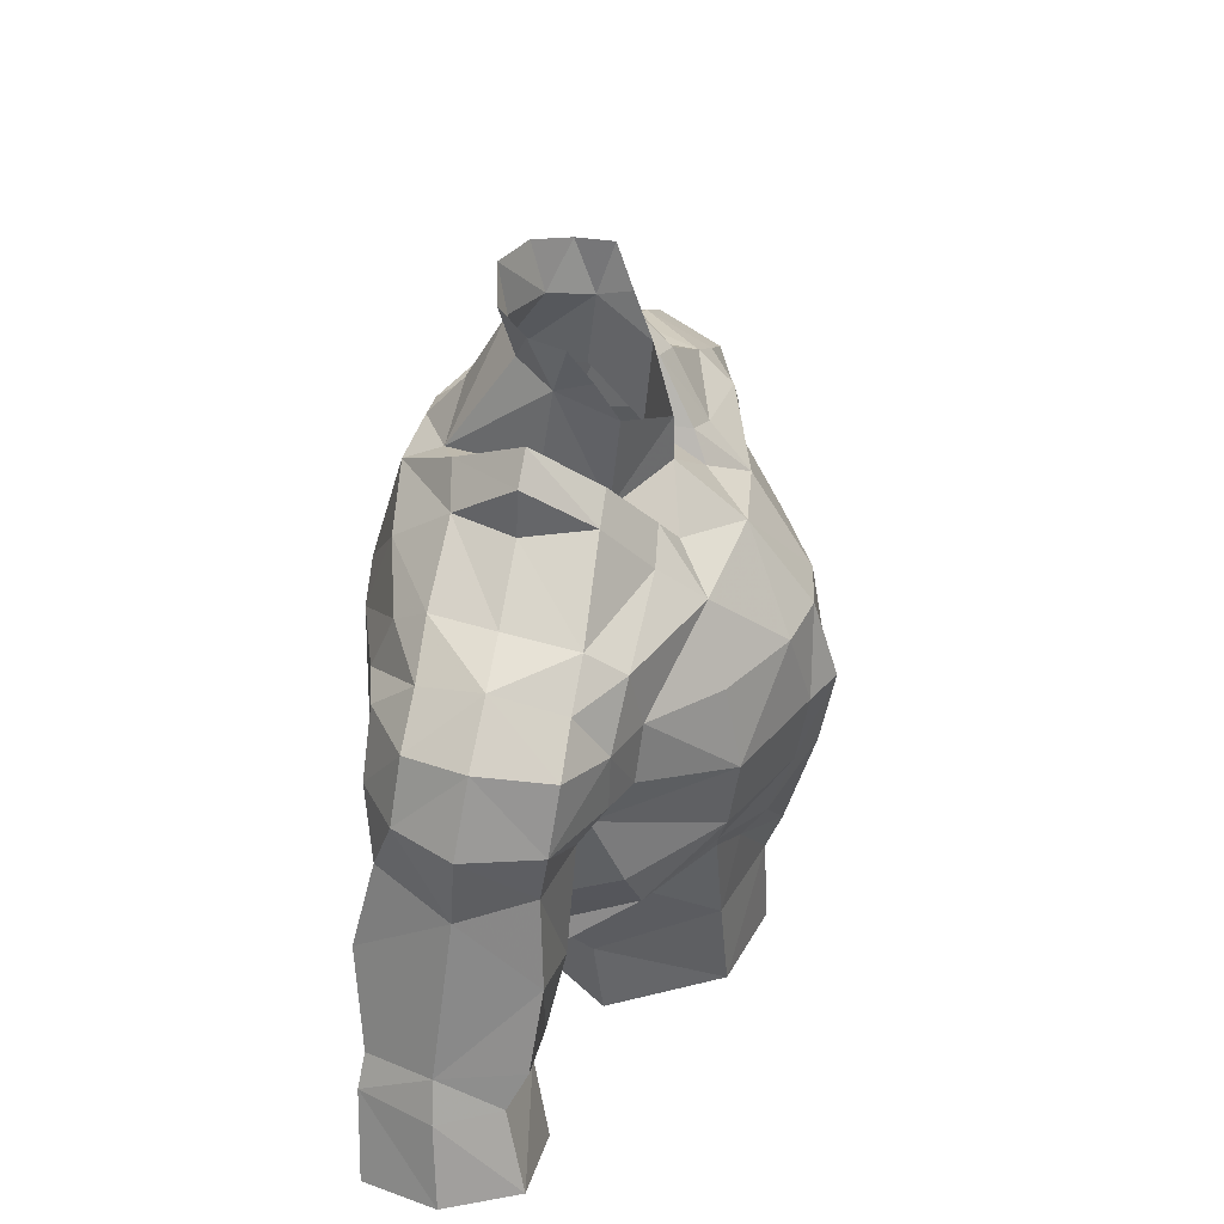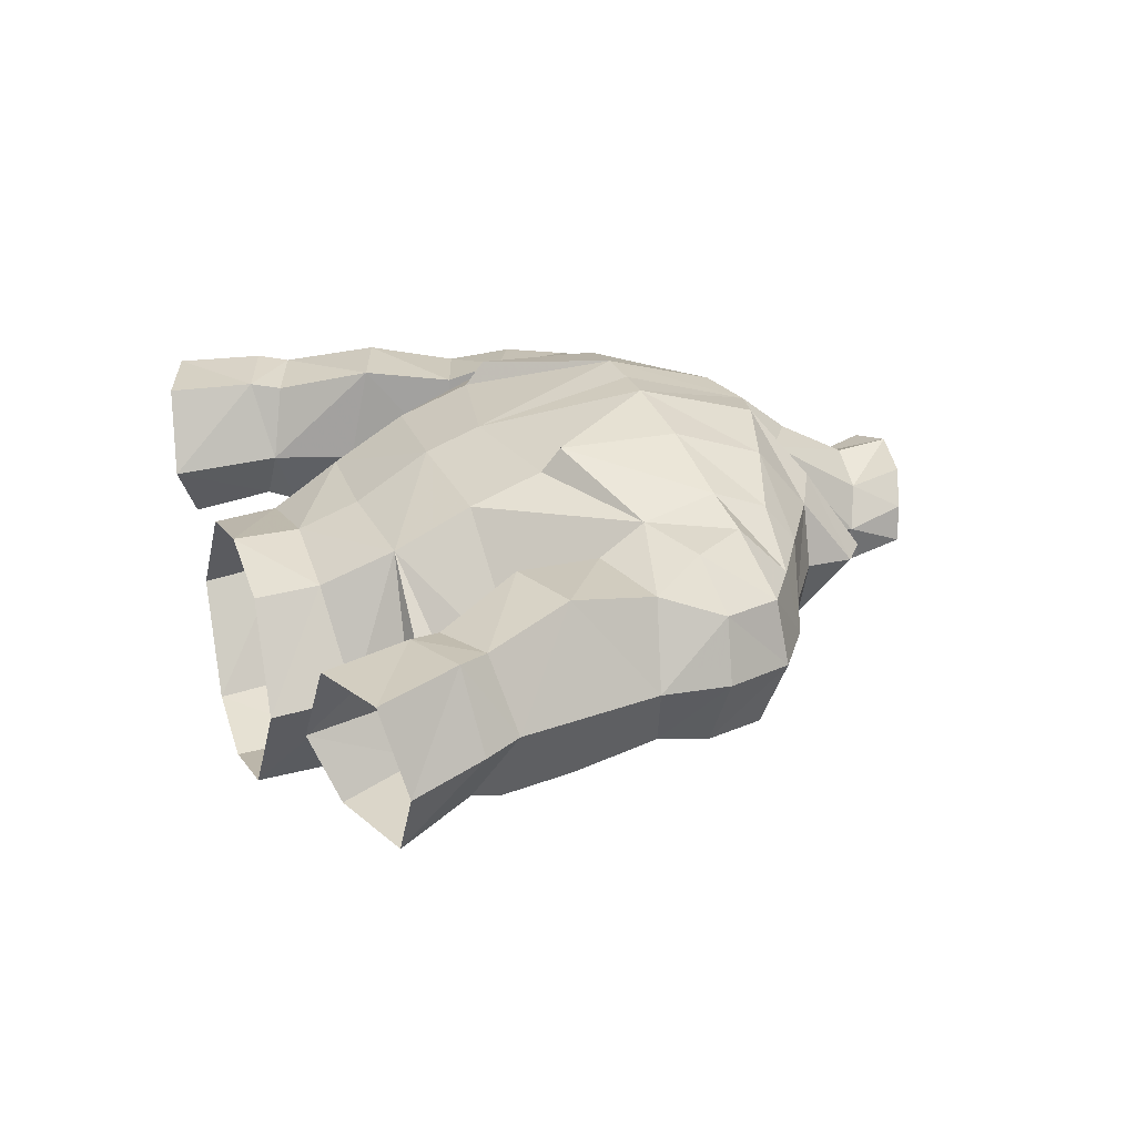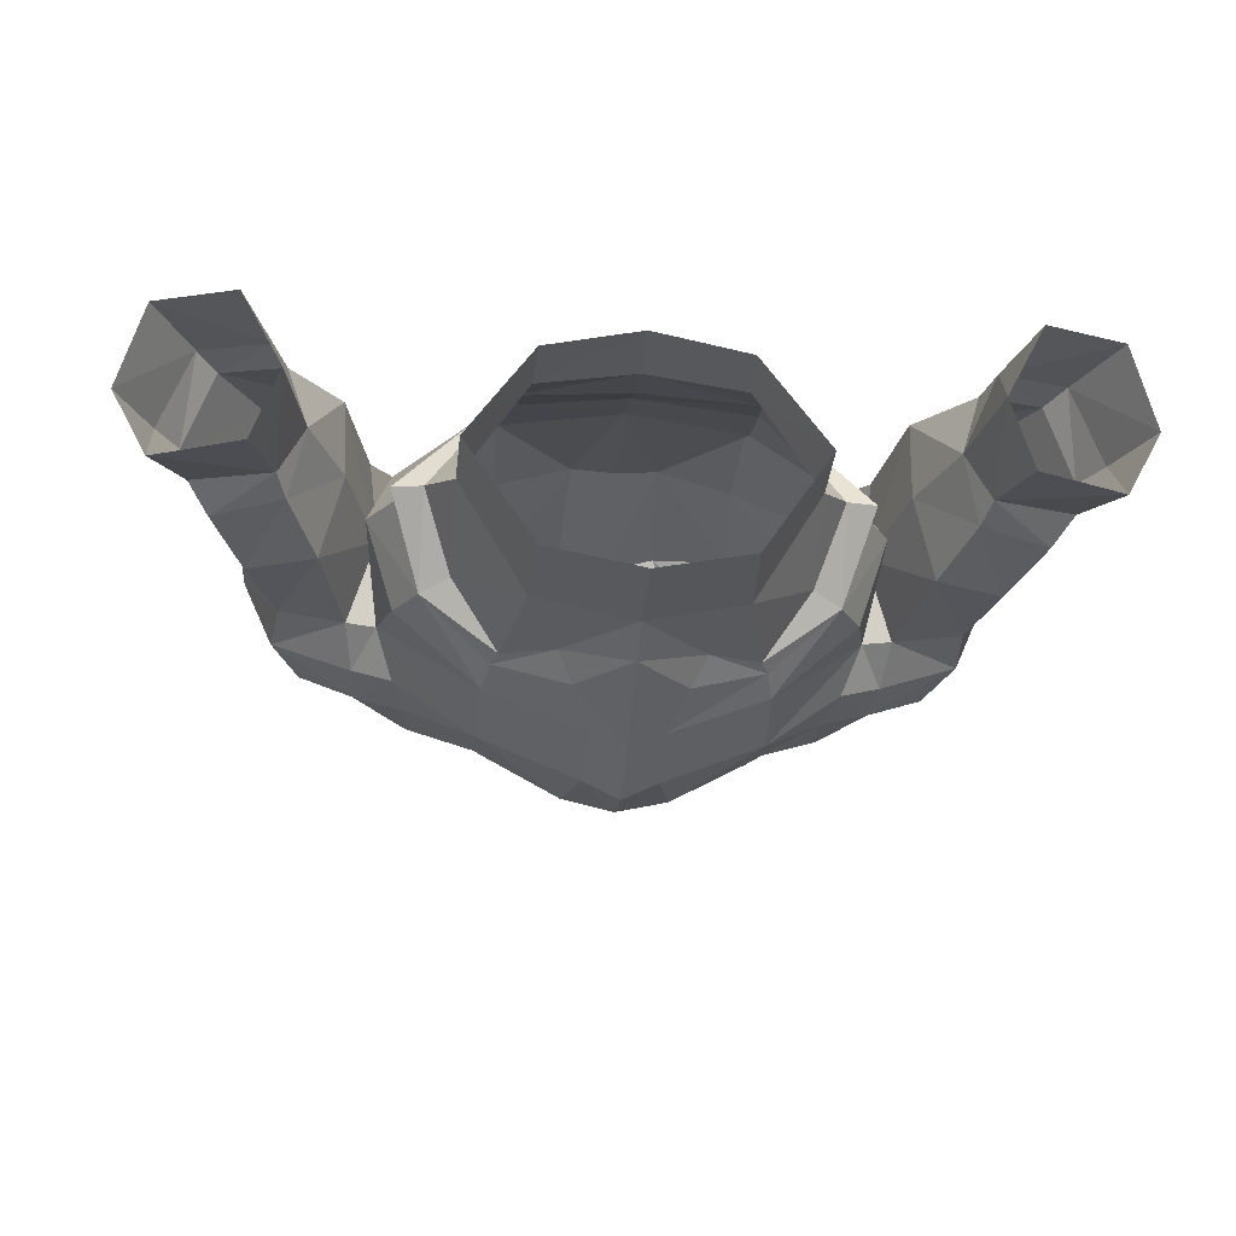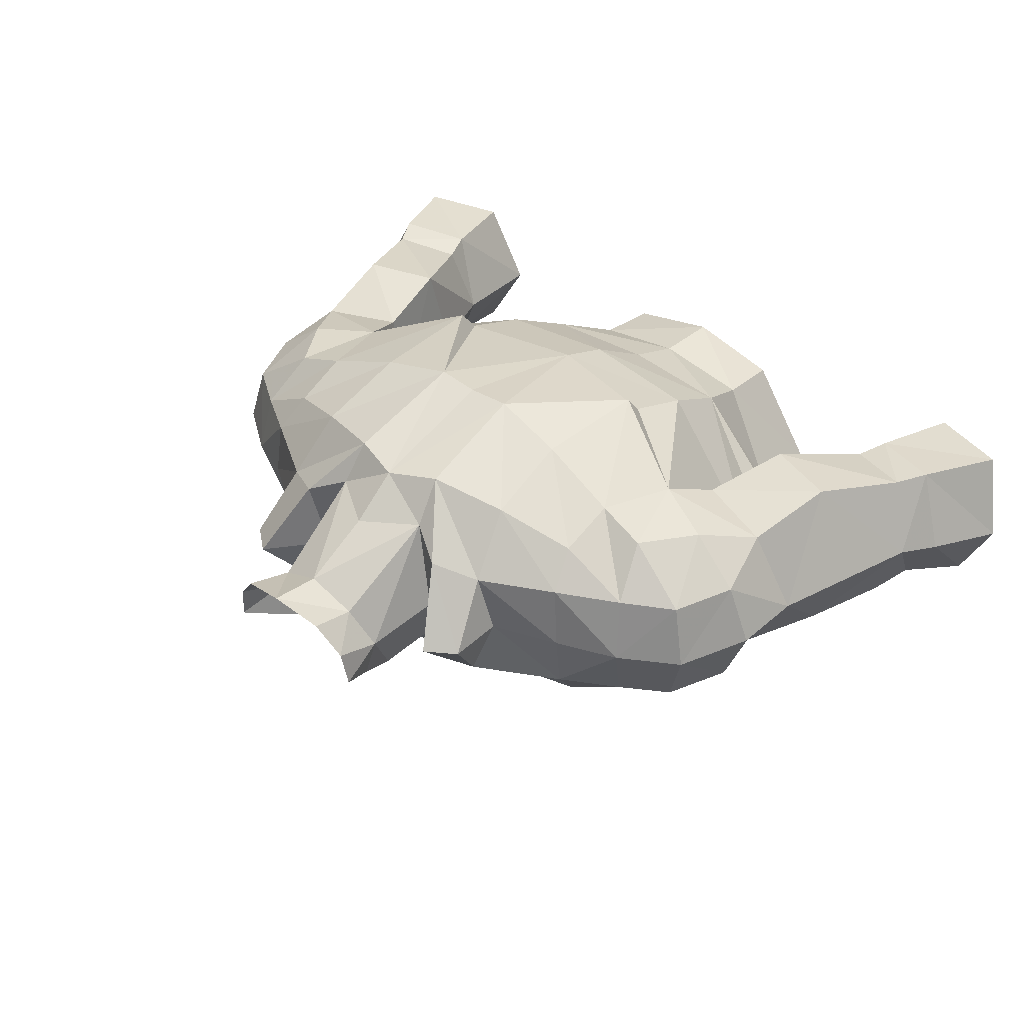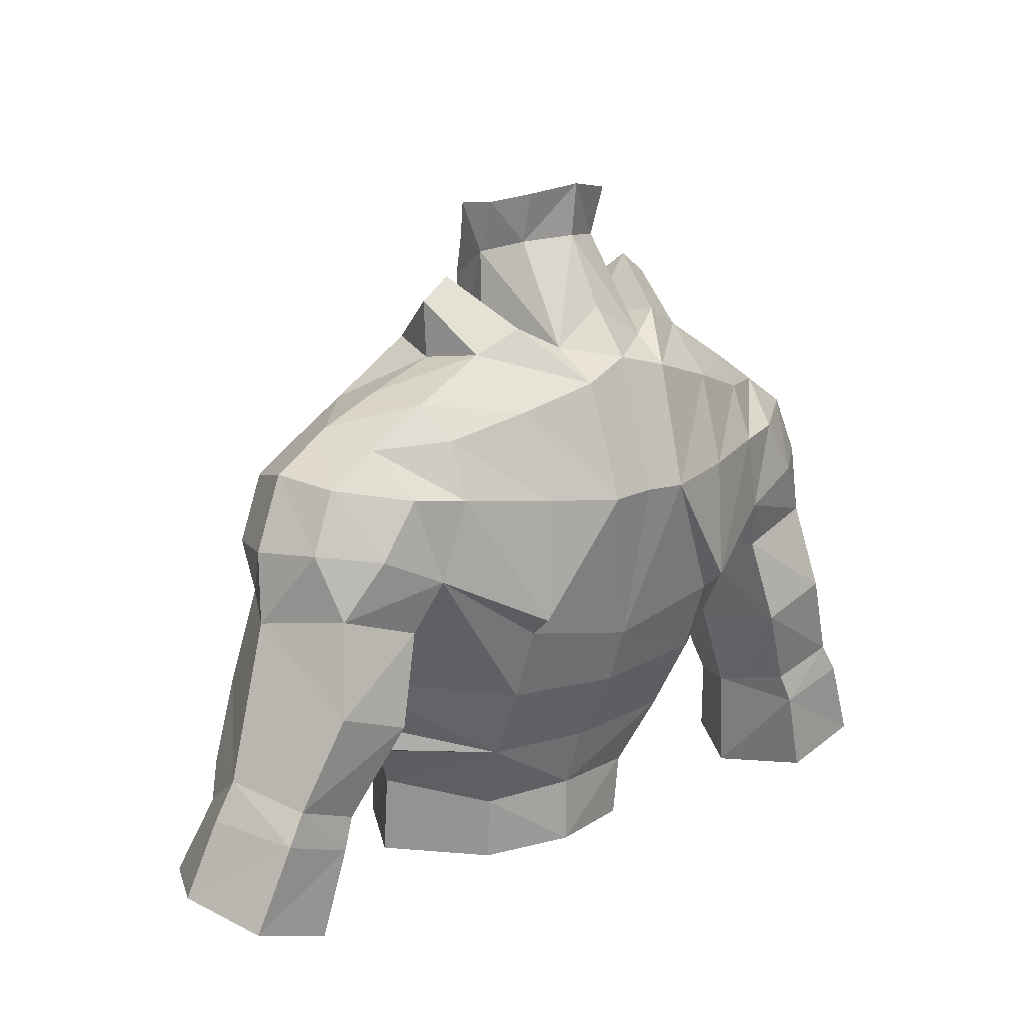
<metadata>
{"format":"obj","ext":"obj","renderer":"f3d","projection":"perspective","resolution":1024,"background":"white","views":[{"elev":41.1,"azim":-76.0,"up":"+Z"},{"elev":25.7,"azim":-109.3,"up":"+Y"},{"elev":-29.3,"azim":175.8,"up":"+Y"},{"elev":38.4,"azim":42.5,"up":"+Y"},{"elev":14.7,"azim":138.1,"up":"+Z"}]}
</metadata>
<code>
g priest_armour_male_34570
v 8e-06 -1.122 76.76
v 8e-06 -3.54 74.8
v 1.895 -1.773 75.2
v 2.261 0.3813 76.26
v 1.244 -5.692 65.96
v 1.917 -4.979 64.04
v 4.551 -3.837 64.99
v 4.802 -4.186 66.1
v 8e-06 6.949 77.06
v 1.849 7.209 76.36
v 1.634 8.487 72.23
v 7e-06 8.419 72.3
v 5.86 0.0604 59.98
v 3.532 3.466 59.48
v 4.242 4.717 62.05
v 6.876 0.8532 61.71
v 4.418 7.823 72.52
v 4.59 6.709 75.61
v 7.328 5.848 74.81
v 7.383 6.673 72.81
v 5.773 -0.2595 57.01
v 3.43 3.292 57.14
v 6e-06 4.079 57.17
v 6e-06 4.109 59.6
v 2.423 -4.196 63.15
v 4.289 -3.755 64.4
v 4.958 -4.556 68.83
v 4.581 -3.911 71.68
v 1.877 -5.427 71.72
v 1.309 -6.104 68.8
v 1.724 3.421 81.1
v 1.839 3.917 82.91
v 2.758 2.766 82.59
v 2.62 2.031 80.69
v 8e-06 4.204 81.28
v 9e-06 4.424 83.2
v 7.383 6.673 72.81
v 7.328 5.848 74.81
v 9.766 4.426 74.61
v 9.219 6.065 73
v 2.036 5.713 77.5
v 2.864 2.39 77.87
v 8e-06 5.565 78.78
v 3.325 -4.112 56.87
v 3.496 -3.846 60.4
v 6e-06 -4.67 60.29
v 6e-06 -4.842 56.77
v 13.28 2.347 71.13
v 12.16 -0.2194 70.84
v 11.86 0.07743 68.96
v 13.34 2.49 68.57
v 9.296 -1.341 70.48
v 9.503 -0.3667 68.81
v 10.08 2.143 75.1
v 9.588 -0.2891 74.24
v 11.28 -0.269 73.14
v 12.14 2.119 73.71
v 6.948 -1.852 64.03
v 7.717 1.174 63.05
v 8.851 1.615 65.19
v 7.833 -1.502 65.83
v 8.183 6.349 69.9
v 4.568 7.928 68.1
v 10.68 2.46 61.02
v 9.541 2.532 63.96
v 9.775 6.027 64.76
v 11.51 5.131 61.57
v 11.95 5.294 60.45
v 13.89 5.409 62.45
v 14.52 5.509 61.35
v 10.32 -0.24 64.72
v 8.53 2.332 67.76
v 11.56 0.6046 60.87
v 11.29 2.047 57.05
v 12.26 -0.0936 57.94
v 15.44 -0.17 59
v 14.44 0.6825 61.67
v 11.27 0.2583 61.91
v 8.914 5.611 68
v 15.76 5.208 58.32
v 12.81 5.087 57.32
v 11.86 5.37 68.96
v 12.48 6.064 65.7
v 13.81 0.07801 62.85
v 12.8 -0.1731 65.72
v 6e-06 4.876 61.81
v 7e-06 6.485 64.49
v 4.525 6.145 64.77
v 7.86 -1.803 70.26
v 8.443 -0.4968 68.81
v 4.819 0.04401 77.51
v 5.62 2.321 79.18
v 4.547 2.349 79.98
v 3.502 0.1722 78.07
v 3.296 -3.005 74.12
v 3.858 -1.447 75.49
v 2.475 -1.215 76.15
v 7.408 -1.547 74.47
v 7.322 -1.941 72.28
v 7.61 -0.2426 75.52
v 9e-06 -1.089 78.42
v 2.12 0.0743 79.56
v 5.934 -1.509 63.42
v 7.967 0.9807 62.06
v 8e-06 -5.83 71.8
v 8e-06 -6.743 68.86
v 7e-06 -6.262 65.86
v 6e-06 -5.228 61.88
v 2.036 5.713 77.5
v 3.433 5.036 78.25
v 5.059 4.61 77.43
v 5.62 2.321 79.18
v 4.547 2.349 79.98
v 7.939 2.273 76.12
v 7.684 4.595 75.97
v 5.558 2.366 77.13
v 11.56 4.381 73.45
v 7e-06 7.202 66.51
v 4.517 7.089 67.4
v -2.261 0.3813 76.26
v -1.895 -1.773 75.2
v -1.244 -5.692 65.96
v -4.802 -4.186 66.1
v -4.551 -3.837 64.99
v -1.917 -4.979 64.04
v -1.634 8.487 72.23
v -1.82 7.209 76.59
v -5.86 0.0604 59.98
v -6.876 0.8532 61.71
v -4.242 4.717 62.05
v -3.532 3.466 59.48
v -4.418 7.823 72.52
v -7.383 6.673 72.81
v -7.293 5.848 74.84
v -4.592 6.709 75.75
v -3.43 3.292 57.14
v -5.773 -0.2595 57.01
v -2.423 -4.196 63.15
v -4.289 -3.755 64.4
v -4.958 -4.556 68.83
v -1.309 -6.104 68.8
v -1.877 -5.427 71.72
v -4.581 -3.911 71.68
v -1.724 3.421 81.1
v -2.62 2.031 80.69
v -2.758 2.766 82.59
v -1.839 3.917 82.91
v -7.383 6.673 72.81
v -9.219 6.065 73
v -9.766 4.426 74.61
v -7.293 5.848 74.84
v -2.038 5.713 77.51
v -2.864 2.39 77.87
v -3.325 -4.112 56.87
v -3.496 -3.846 60.4
v -13.28 2.347 71.13
v -13.34 2.49 68.57
v -12.08 0.07743 68.96
v -12.16 -0.2194 70.84
v -9.503 -0.3667 68.81
v -9.296 -1.341 70.48
v -10.08 2.143 75.1
v -12.14 2.119 73.71
v -11.28 -0.4019 73.11
v -9.588 -0.2891 74.24
v -6.948 -1.852 64.03
v -7.833 -1.502 65.83
v -8.851 1.615 65.19
v -7.717 1.174 63.05
v -4.568 7.928 68.1
v -8.183 6.349 69.9
v -10.68 2.46 61.02
v -11.51 5.131 61.57
v -9.775 6.027 64.76
v -9.541 2.532 63.96
v -11.95 5.294 60.45
v -14.52 5.509 61.35
v -13.89 5.409 62.45
v -10.32 -0.24 64.72
v -8.53 2.332 67.76
v -11.56 0.6046 60.87
v -12.26 -0.0936 57.94
v -11.29 2.047 57.05
v -15.44 -0.17 59
v -14.44 0.6825 61.67
v -11.27 0.2583 61.91
v -8.914 5.611 68
v -15.76 5.208 58.32
v -12.81 5.087 57.32
v -12.48 6.064 65.7
v -11.86 5.37 68.96
v -12.8 -0.1731 65.72
v -13.81 0.07801 62.85
v -4.525 6.145 64.77
v -8.443 -0.4968 68.81
v -7.86 -1.803 70.26
v -4.819 0.044 77.51
v -3.502 0.1722 78.07
v -4.547 2.349 79.98
v -5.62 2.321 79.18
v -2.475 -1.215 76.15
v -3.858 -1.447 75.49
v -3.296 -3.005 74.12
v -7.574 -1.547 74.41
v -7.322 -1.941 72.28
v -7.955 -0.2426 75.35
v -2.12 0.0743 79.56
v -7.967 0.9807 62.06
v -5.934 -1.509 63.42
v -5.059 4.61 77.43
v -5.62 2.321 79.18
v -4.547 2.349 79.98
v -3.433 5.036 78.25
v -5.72 2.368 77.44
v -11.56 4.381 73.45
v -4.517 7.089 67.4
v 8.443 -0.4968 68.81
v 7.86 -1.803 70.26
v 12.45 4.532 71.27
v 7.939 2.273 76.12
v 5.558 2.366 77.13
v 2.864 2.39 77.87
v 2.508 0.7895 81.09
v 3.001 1.478 82.48
v 8e-06 5.565 78.78
v 8.183 6.349 69.9
v 7.61 -0.2426 75.52
v 7.684 4.595 75.97
v 8.53 2.332 67.76
v 7.322 -1.941 72.28
v 9.182 -1.376 72.48
v 7.408 -1.547 74.47
v 10.56 6.005 70.99
v 14.98 2.825 63.16
v 16.74 2.323 59.06
v 15.68 2.69 61.8
v 15.68 2.69 61.8
v 7.939 2.273 76.12
v -8.443 -0.4968 68.81
v -7.86 -1.803 70.26
v -7.829 4.595 75.79
v -12.45 4.532 71.27
v -5.72 2.368 77.44
v -2.038 5.713 77.51
v -2.864 2.39 77.87
v -2.508 0.7895 81.09
v -3.001 1.478 82.48
v -8.183 6.349 69.9
v -7.955 -0.2426 75.35
v -7.829 4.595 75.79
v -8.53 2.332 67.76
v -7.322 -1.941 72.28
v -7.574 -1.547 74.41
v -9.182 -1.376 72.48
v -10.56 6.005 70.99
v -14.98 2.825 63.16
v -15.68 2.69 61.8
v -16.74 2.323 59.06
v -15.68 2.69 61.8
v -8.184 2.273 75.84
v -8.184 2.273 75.84
v -8.184 2.273 75.84
f 1 2 3
f 3 4 1
f 5 6 7
f 7 8 5
f 9 10 11
f 11 12 9
f 13 14 15
f 15 16 13
f 17 18 19
f 19 20 17
f 14 13 21
f 21 22 14
f 23 24 14
f 14 22 23
f 25 26 7
f 7 6 25
f 27 28 29
f 29 30 27
f 31 32 33
f 33 34 31
f 31 35 36
f 36 32 31
f 37 38 39
f 39 40 37
f 41 31 34
f 34 42 41
f 41 43 35
f 35 31 41
f 44 21 13
f 13 45 44
f 44 45 46
f 46 47 44
f 48 49 50
f 50 51 48
f 49 52 53
f 53 50 49
f 54 55 56
f 56 57 54
f 58 59 60
f 60 61 58
f 20 62 63
f 63 17 20
f 64 65 66
f 66 67 64
f 68 67 69
f 69 70 68
f 71 53 72
f 72 65 71
f 73 64 74
f 74 75 73
f 76 77 73
f 73 75 76
f 65 64 78
f 78 71 65
f 66 65 72
f 72 79 66
f 80 81 68
f 68 70 80
f 79 82 83
f 83 66 79
f 78 84 85
f 85 71 78
f 15 86 87
f 87 88 15
f 15 88 60
f 60 59 15
f 71 85 50
f 50 53 71
f 52 89 90
f 90 53 52
f 91 92 93
f 93 94 91
f 95 96 97
f 97 3 95
f 98 96 95
f 95 99 98
f 96 91 94
f 94 97 96
f 100 91 96
f 96 98 100
f 101 1 4
f 4 102 101
f 58 103 16
f 16 104 58
f 58 7 26
f 26 103 58
f 58 61 8
f 8 7 58
f 30 29 105
f 105 106 30
f 6 5 107
f 107 108 6
f 25 6 108
f 108 46 25
f 5 30 106
f 106 107 5
f 10 109 110
f 110 111 10
f 112 111 110
f 110 113 112
f 114 115 111
f 111 116 114
f 117 39 54
f 54 57 117
f 118 119 88
f 88 87 118
f 18 17 11
f 11 10 18
f 11 119 118
f 118 12 11
f 1 120 121
f 121 2 1
f 122 123 124
f 124 125 122
f 9 12 126
f 126 127 9
f 128 129 130
f 130 131 128
f 132 133 134
f 134 135 132
f 131 136 137
f 137 128 131
f 23 136 131
f 131 24 23
f 138 125 124
f 124 139 138
f 140 141 142
f 142 143 140
f 144 145 146
f 146 147 144
f 144 147 36
f 36 35 144
f 148 149 150
f 150 151 148
f 152 153 145
f 145 144 152
f 152 144 35
f 35 43 152
f 154 155 128
f 128 137 154
f 154 47 46
f 46 155 154
f 156 157 158
f 158 159 156
f 159 158 160
f 160 161 159
f 162 163 164
f 164 165 162
f 166 167 168
f 168 169 166
f 133 132 170
f 170 171 133
f 172 173 174
f 174 175 172
f 176 177 178
f 178 173 176
f 179 175 180
f 180 160 179
f 181 182 183
f 183 172 181
f 184 182 181
f 181 185 184
f 175 179 186
f 186 172 175
f 174 187 180
f 180 175 174
f 188 177 176
f 176 189 188
f 187 174 190
f 190 191 187
f 186 179 192
f 192 193 186
f 130 194 87
f 87 86 130
f 130 169 168
f 168 194 130
f 179 160 158
f 158 192 179
f 161 160 195
f 195 196 161
f 197 198 199
f 199 200 197
f 201 202 203
f 203 121 201
f 204 205 203
f 203 202 204
f 202 201 198
f 198 197 202
f 206 204 202
f 202 197 206
f 101 207 120
f 120 1 101
f 166 208 129
f 129 209 166
f 166 209 139
f 139 124 166
f 166 124 123
f 123 167 166
f 141 106 105
f 105 142 141
f 125 108 107
f 107 122 125
f 138 46 108
f 108 125 138
f 122 107 106
f 106 141 122
f 210 127 135
f 211 212 213
f 213 210 211
f 210 214 211
f 215 163 162
f 162 150 215
f 118 87 194
f 194 216 118
f 135 127 126
f 126 132 135
f 126 12 118
f 118 216 126
f 217 218 27
f 99 27 218
f 19 18 115
f 57 49 48
f 117 57 219
f 25 45 26
f 100 220 221
f 221 91 100
f 109 222 110
f 8 27 5
f 63 62 119
f 15 24 86
f 223 102 34
f 34 224 223
f 34 33 224
f 225 109 9
f 40 226 37
f 54 227 55
f 39 228 54
f 62 229 60
f 230 231 232
f 42 94 93
f 95 28 99
f 102 4 34
f 95 29 28
f 51 219 48
f 233 219 82
f 233 117 219
f 40 233 226
f 117 40 39
f 49 56 231
f 89 52 231
f 231 56 55
f 230 89 231
f 34 4 42
f 77 234 84
f 73 84 78
f 64 67 68
f 234 70 69
f 85 51 50
f 78 64 73
f 76 235 236
f 82 51 83
f 237 235 70
f 70 235 80
f 68 81 74
f 83 69 66
f 77 84 73
f 77 236 234
f 237 70 234
f 68 74 64
f 77 76 236
f 62 60 88
f 233 82 226
f 117 233 40
f 72 226 79
f 79 226 82
f 51 82 219
f 69 67 66
f 60 217 61
f 60 229 217
f 53 90 72
f 52 49 231
f 85 234 51
f 51 234 83
f 85 84 234
f 234 69 83
f 42 4 94
f 227 232 55
f 54 238 227
f 104 16 15
f 25 46 45
f 26 45 103
f 103 45 13
f 103 13 16
f 217 8 61
f 58 104 59
f 59 104 15
f 95 2 29
f 2 95 3
f 94 4 97
f 97 4 3
f 231 55 232
f 30 5 27
f 222 113 110
f 39 38 228
f 228 238 54
f 62 88 119
f 17 63 11
f 63 119 11
f 109 10 9
f 15 14 24
f 2 105 29
f 27 8 217
f 99 28 27
f 57 48 219
f 57 56 49
f 239 140 240
f 205 240 140
f 134 241 135
f 163 156 159
f 215 242 163
f 138 139 155
f 200 243 197
f 244 213 245
f 123 122 140
f 170 216 171
f 130 86 24
f 246 145 207
f 145 246 247
f 145 247 146
f 225 9 244
f 149 148 248
f 162 165 249
f 150 162 250
f 171 168 251
f 252 253 254
f 153 199 198
f 203 205 143
f 207 145 120
f 203 143 142
f 157 156 242
f 255 191 242
f 255 242 215
f 149 248 255
f 215 150 149
f 159 254 164
f 196 254 161
f 254 165 164
f 252 254 196
f 145 153 120
f 185 193 256
f 181 186 193
f 172 176 173
f 256 178 177
f 192 158 157
f 186 181 172
f 184 257 258
f 191 190 157
f 259 177 258
f 177 188 258
f 176 183 189
f 190 174 178
f 185 181 193
f 185 256 257
f 259 256 177
f 176 172 183
f 185 257 184
f 171 194 168
f 255 248 191
f 215 149 255
f 180 187 248
f 187 191 248
f 157 242 191
f 178 174 173
f 168 167 239
f 168 239 251
f 160 180 195
f 161 254 159
f 192 157 256
f 157 190 256
f 192 256 193
f 256 190 178
f 153 198 120
f 249 165 253
f 162 249 260
f 208 130 129
f 138 155 46
f 139 209 155
f 209 128 155
f 209 129 128
f 239 167 123
f 166 169 208
f 169 130 208
f 203 142 2
f 2 121 203
f 198 201 120
f 201 121 120
f 254 253 165
f 141 140 122
f 245 213 212
f 150 250 151
f 250 162 260
f 171 216 194
f 132 126 170
f 170 126 216
f 244 9 127
f 130 24 131
f 2 142 105
f 140 239 123
f 205 140 143
f 163 242 156
f 163 159 164
f 241 210 135
f 18 111 115
f 261 214 210
f 210 241 261
f 243 262 206
f 206 197 243
f 111 112 116
f 221 92 91
f 111 18 10
f 213 244 127
f 127 210 213

</code>
